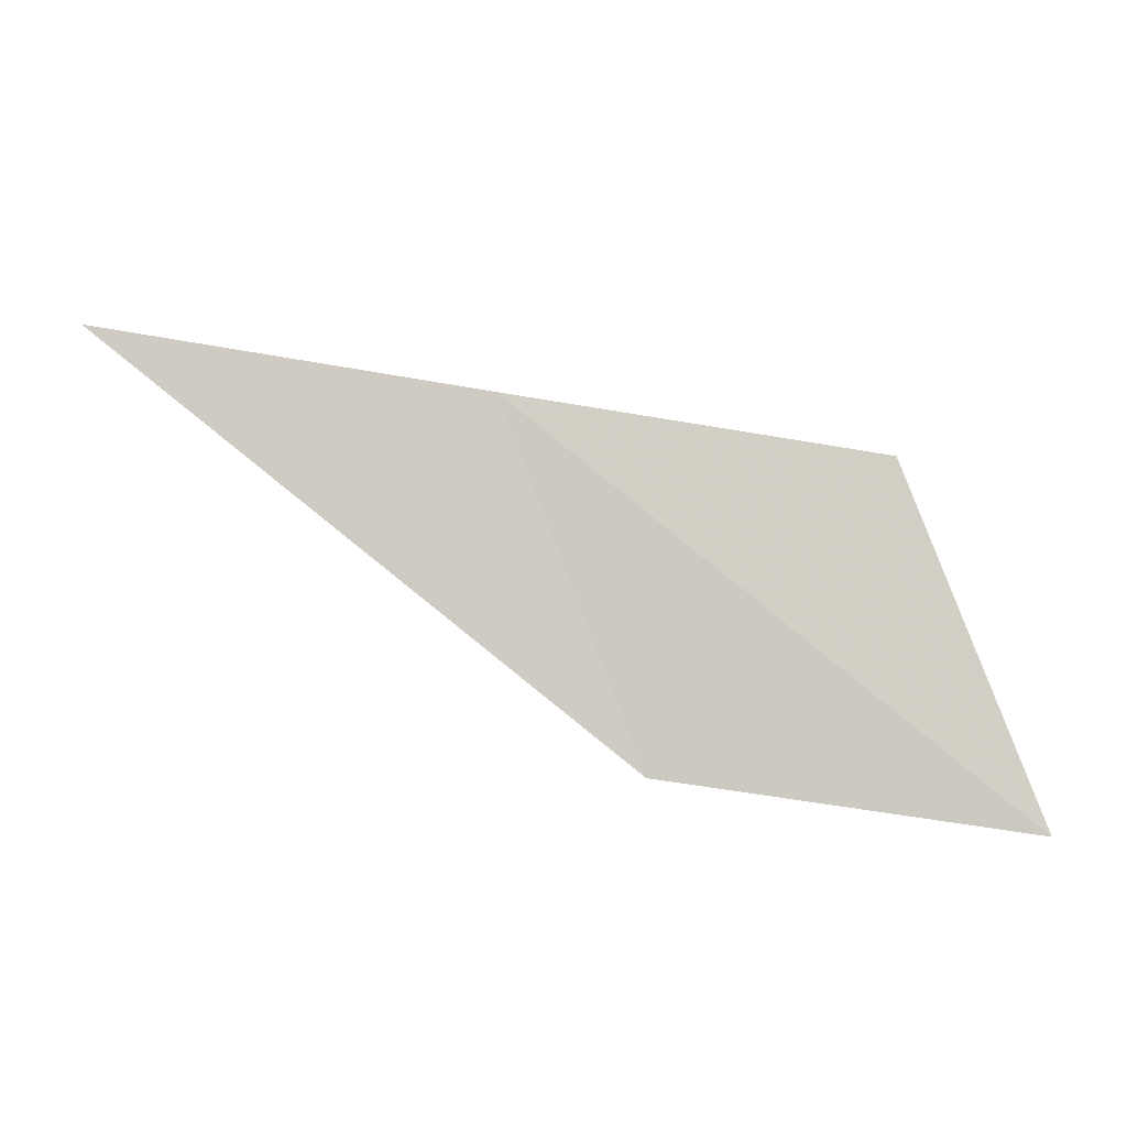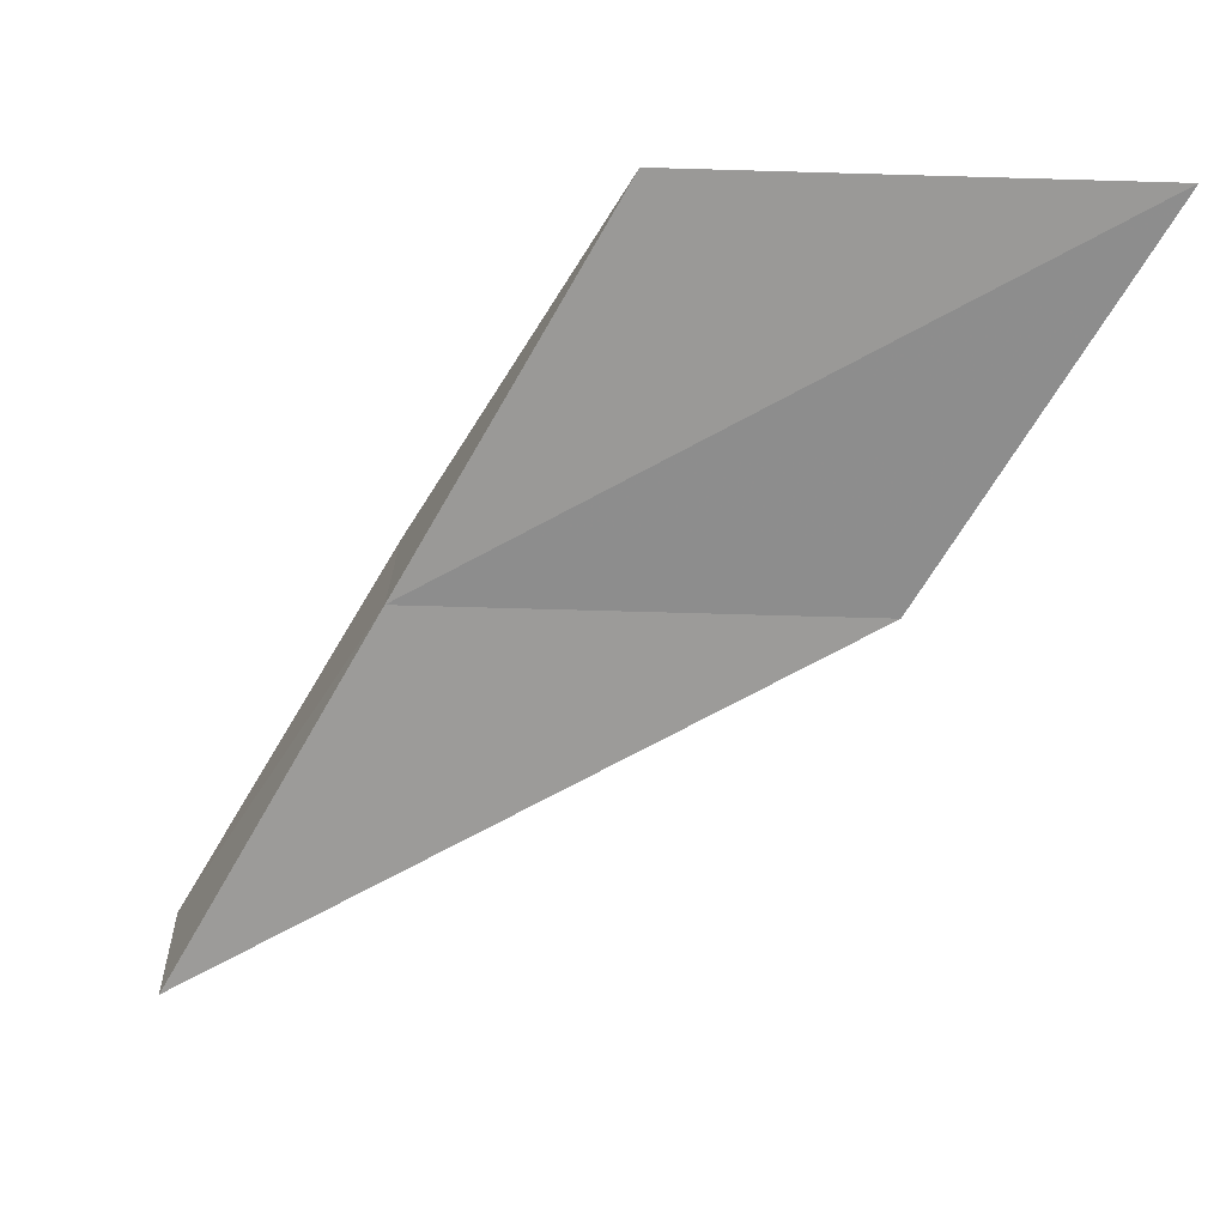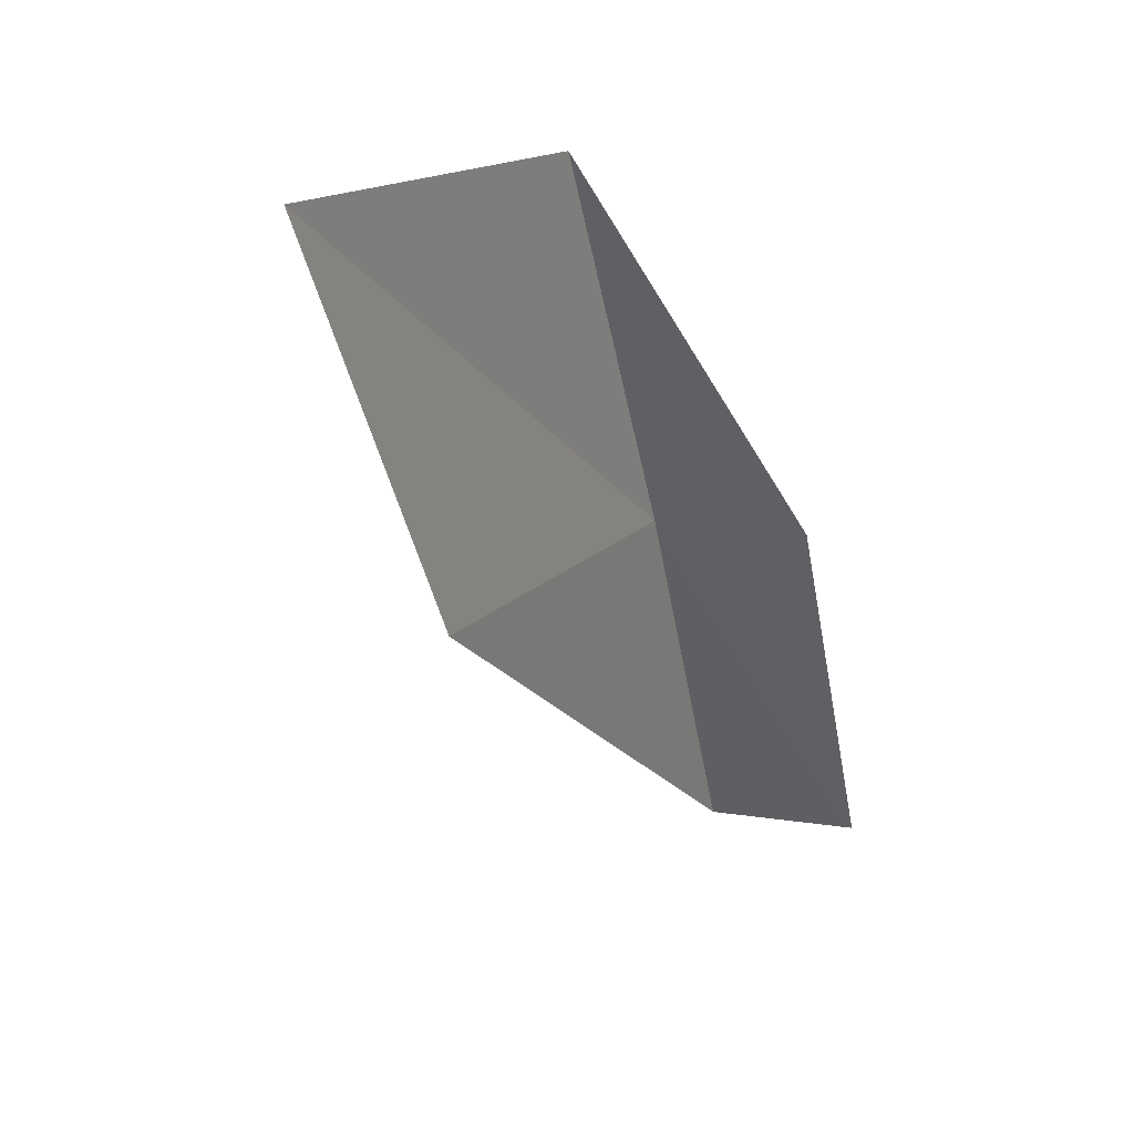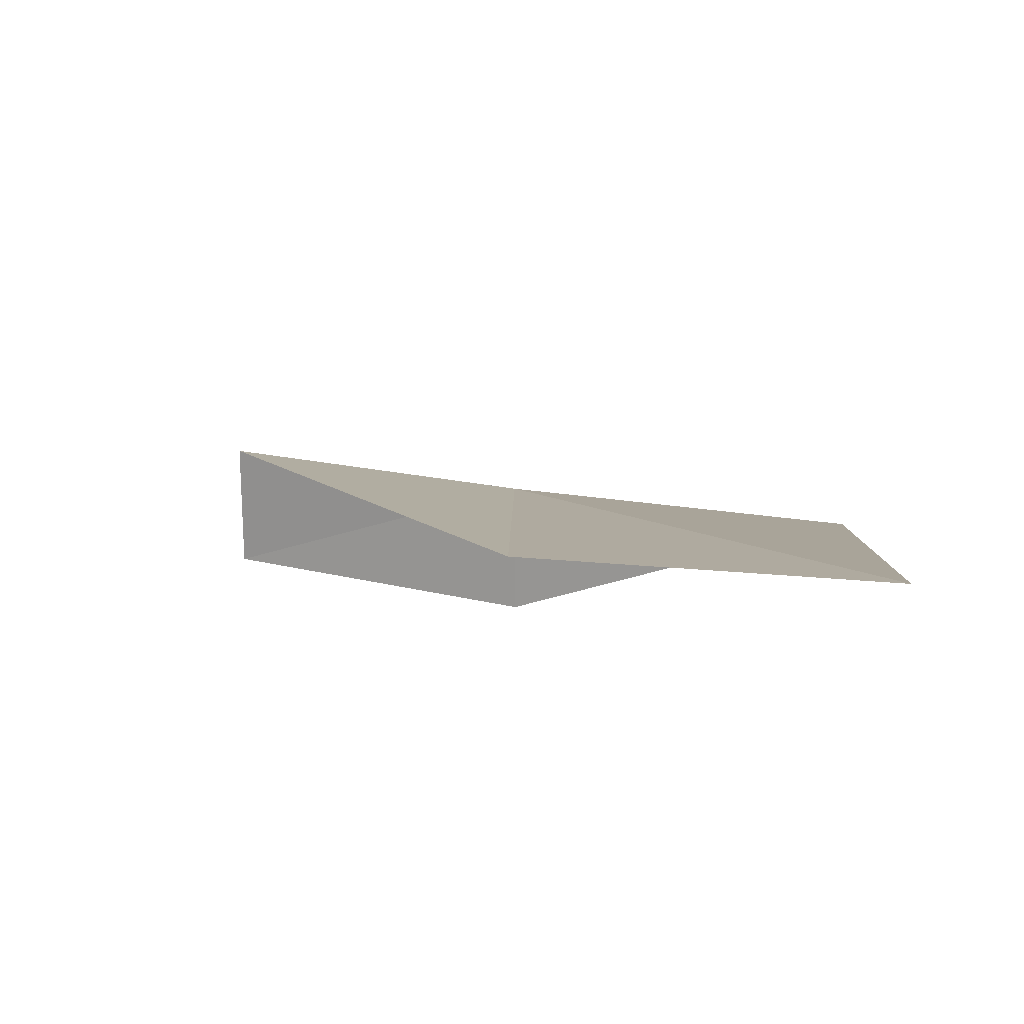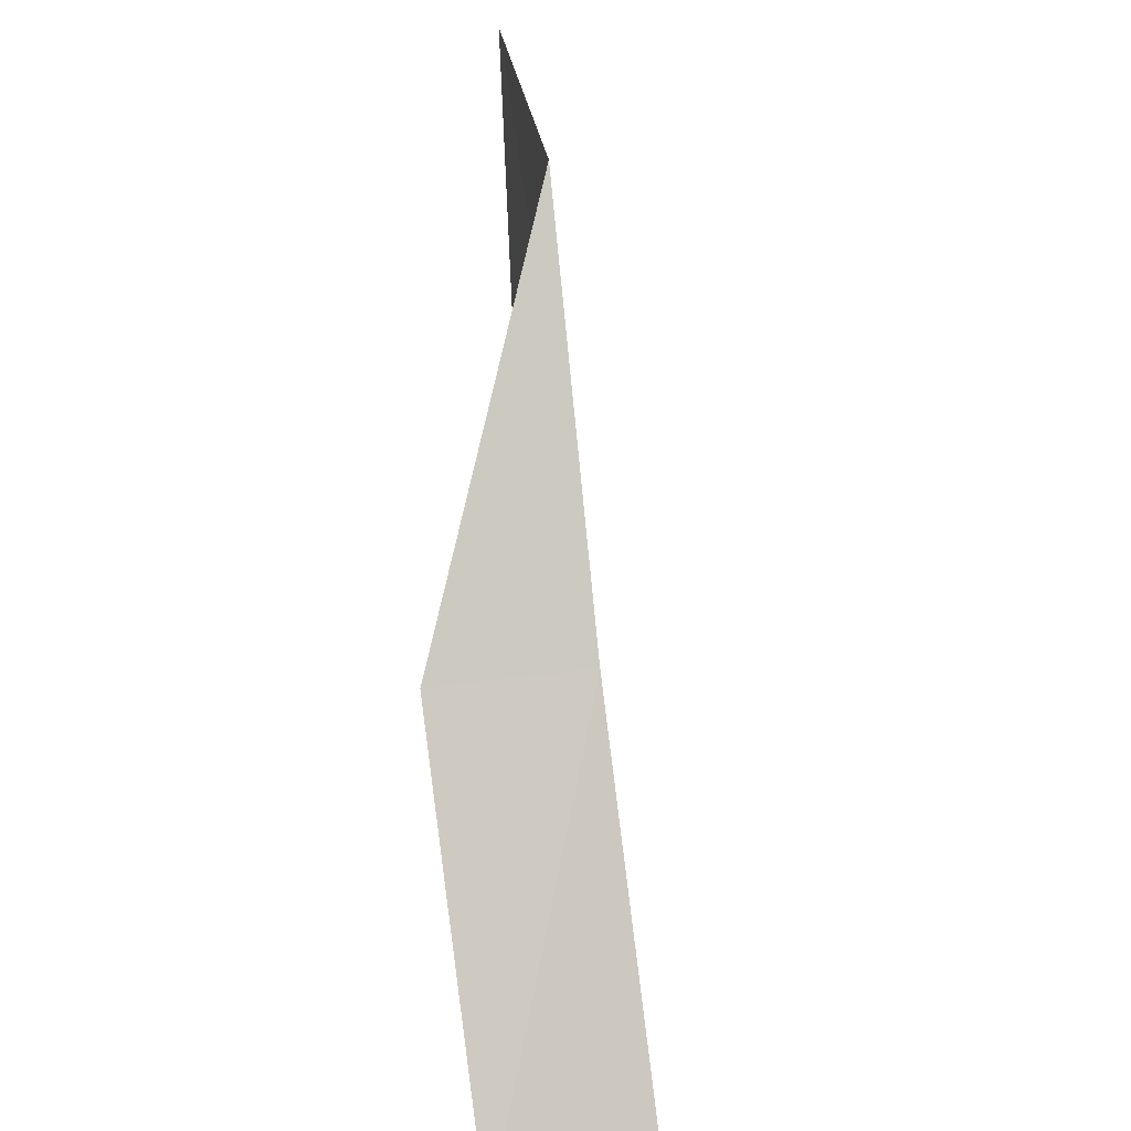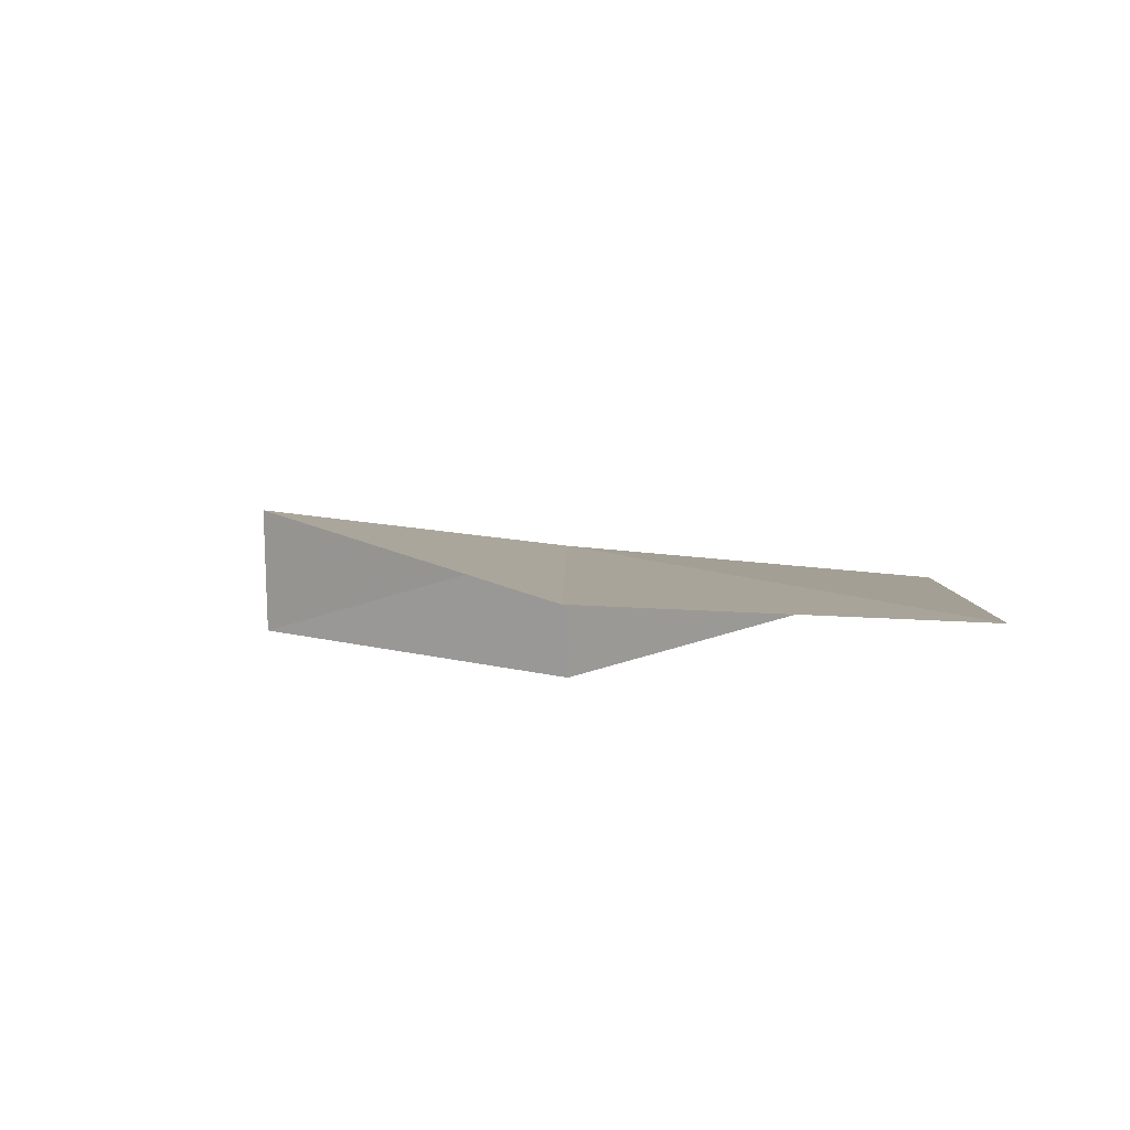
<metadata>
{"format":"obj","ext":"obj","renderer":"f3d","projection":"perspective","resolution":1024,"background":"white","views":[{"elev":74.1,"azim":-111.8,"up":"+Y"},{"elev":22.3,"azim":-162.6,"up":"+Z"},{"elev":15.0,"azim":-51.8,"up":"+Z"},{"elev":-3.4,"azim":-89.0,"up":"+Y"},{"elev":26.8,"azim":93.4,"up":"+Z"},{"elev":-5.6,"azim":-89.2,"up":"+Y"}]}
</metadata>
<code>
v 6.19 -20.84 16
v 5.091 -21.13 18
v 6.422 -21.62 16
v 2.821 -21.55 18
v 3.945 -21.37 16
v 7.545 -21.25 14
v 7.272 -20.48 14
f 1 3 2
f 1 2 4
f 1 4 5
f 1 6 3
f 1 7 6
f 1 5 7

</code>
